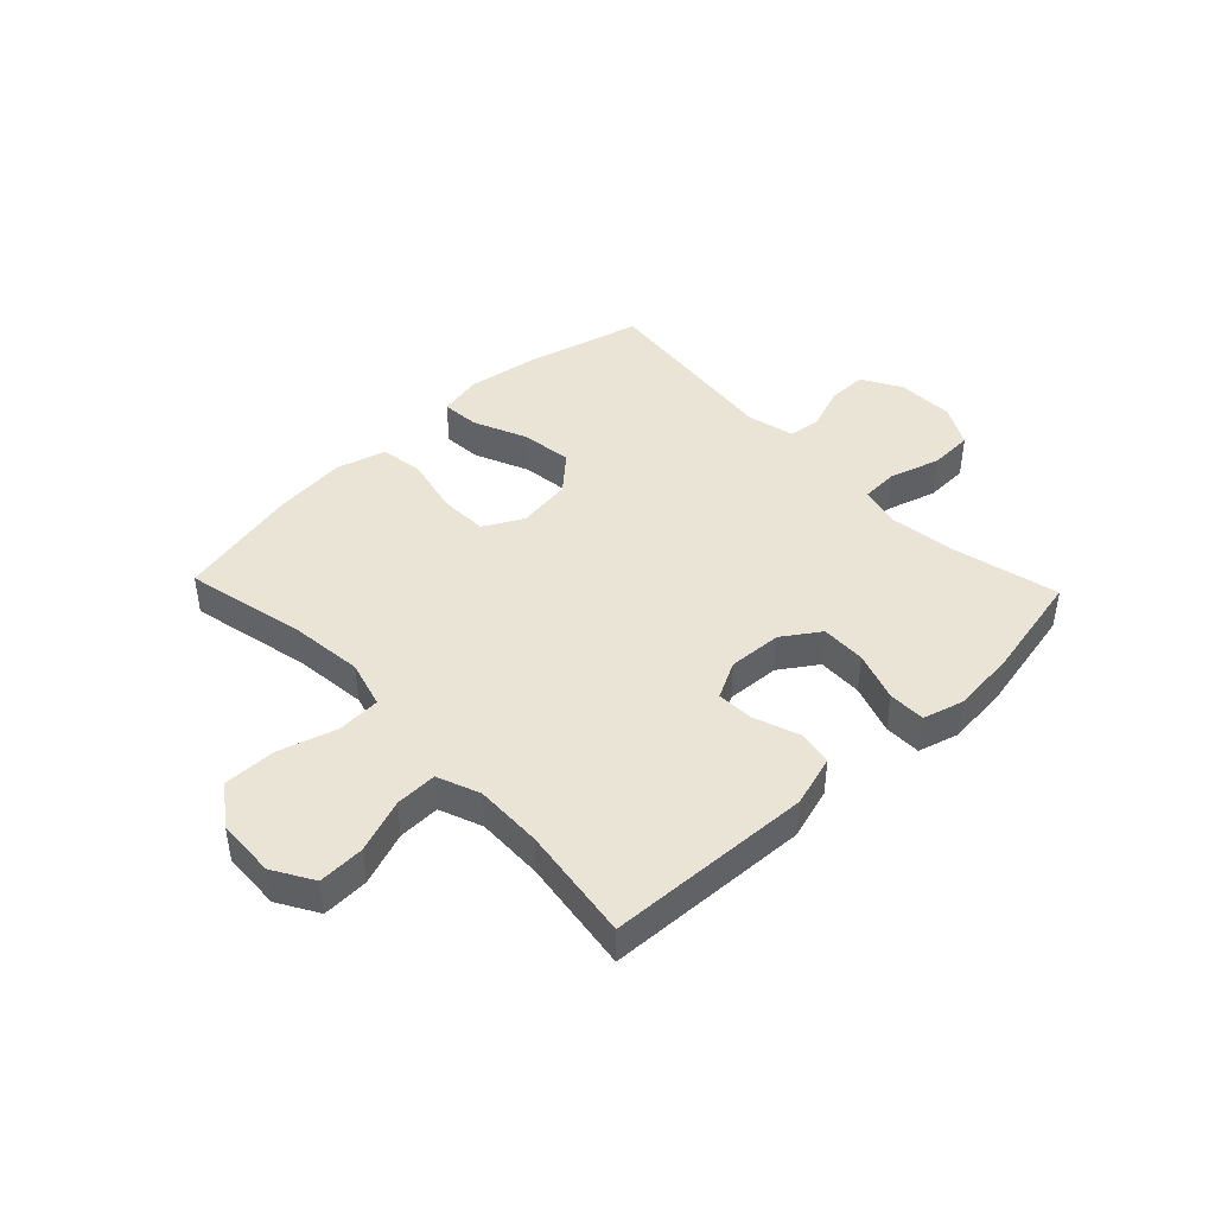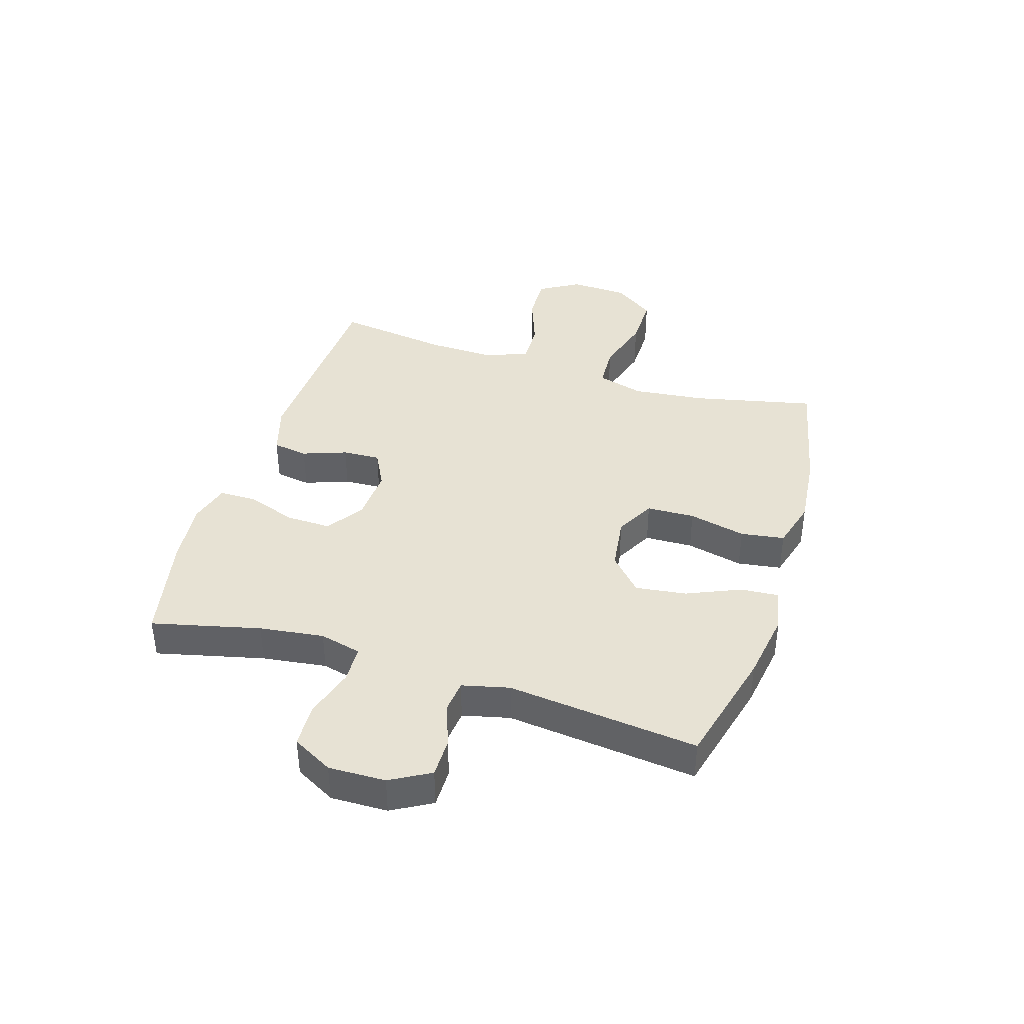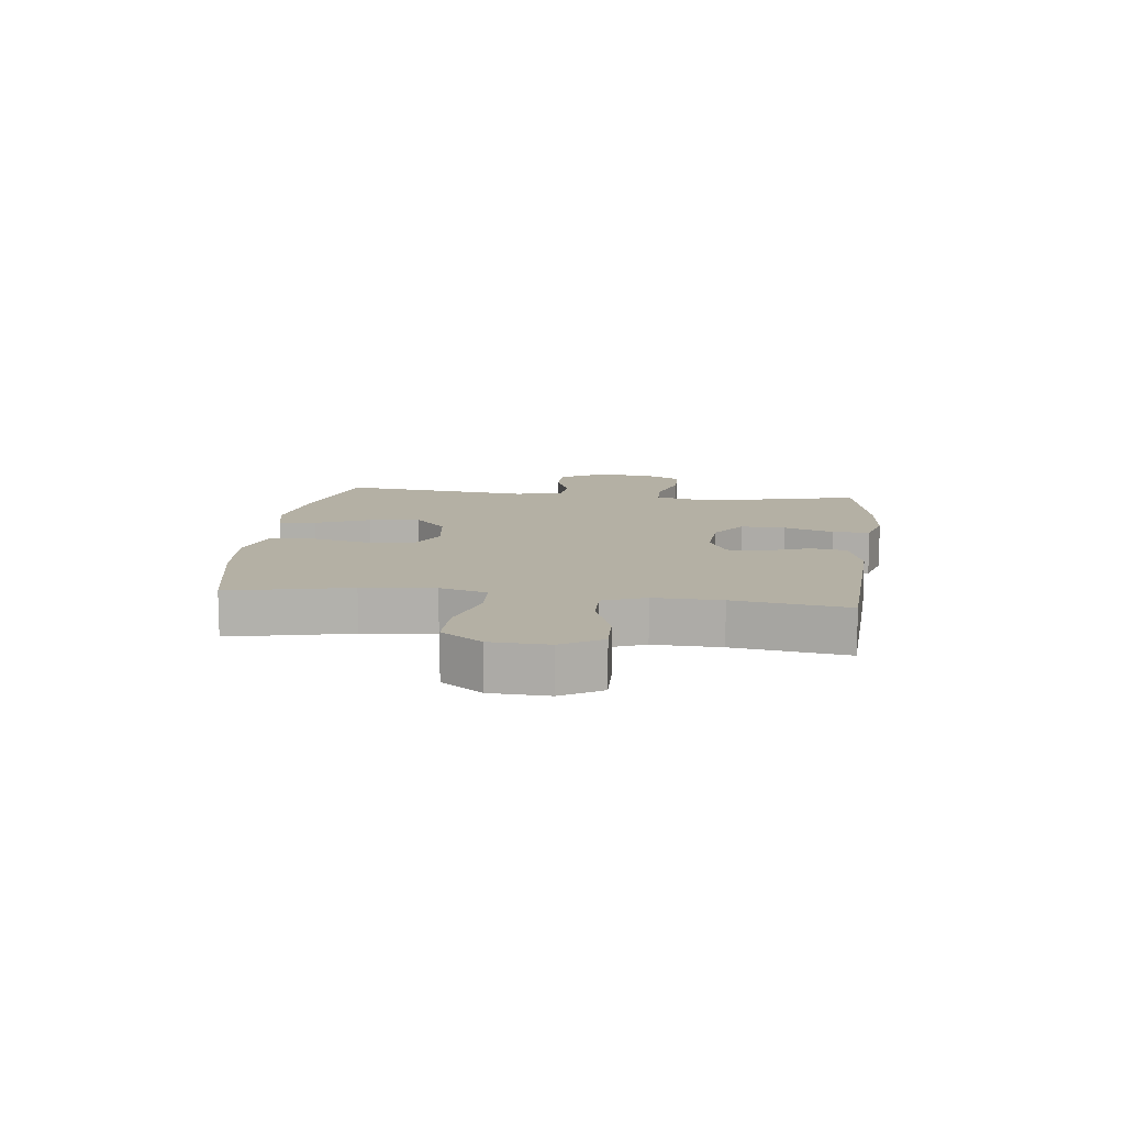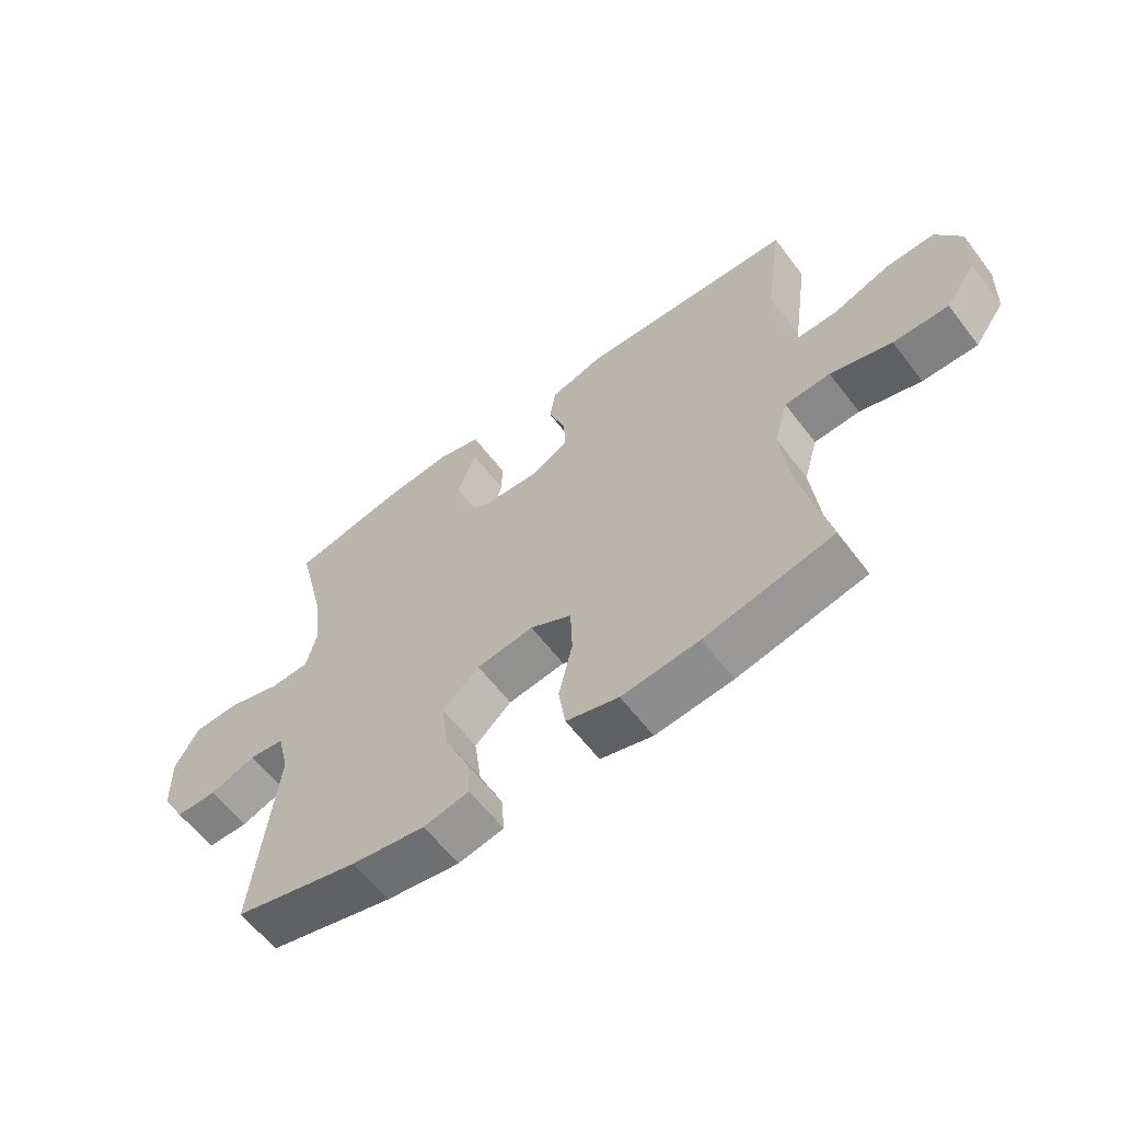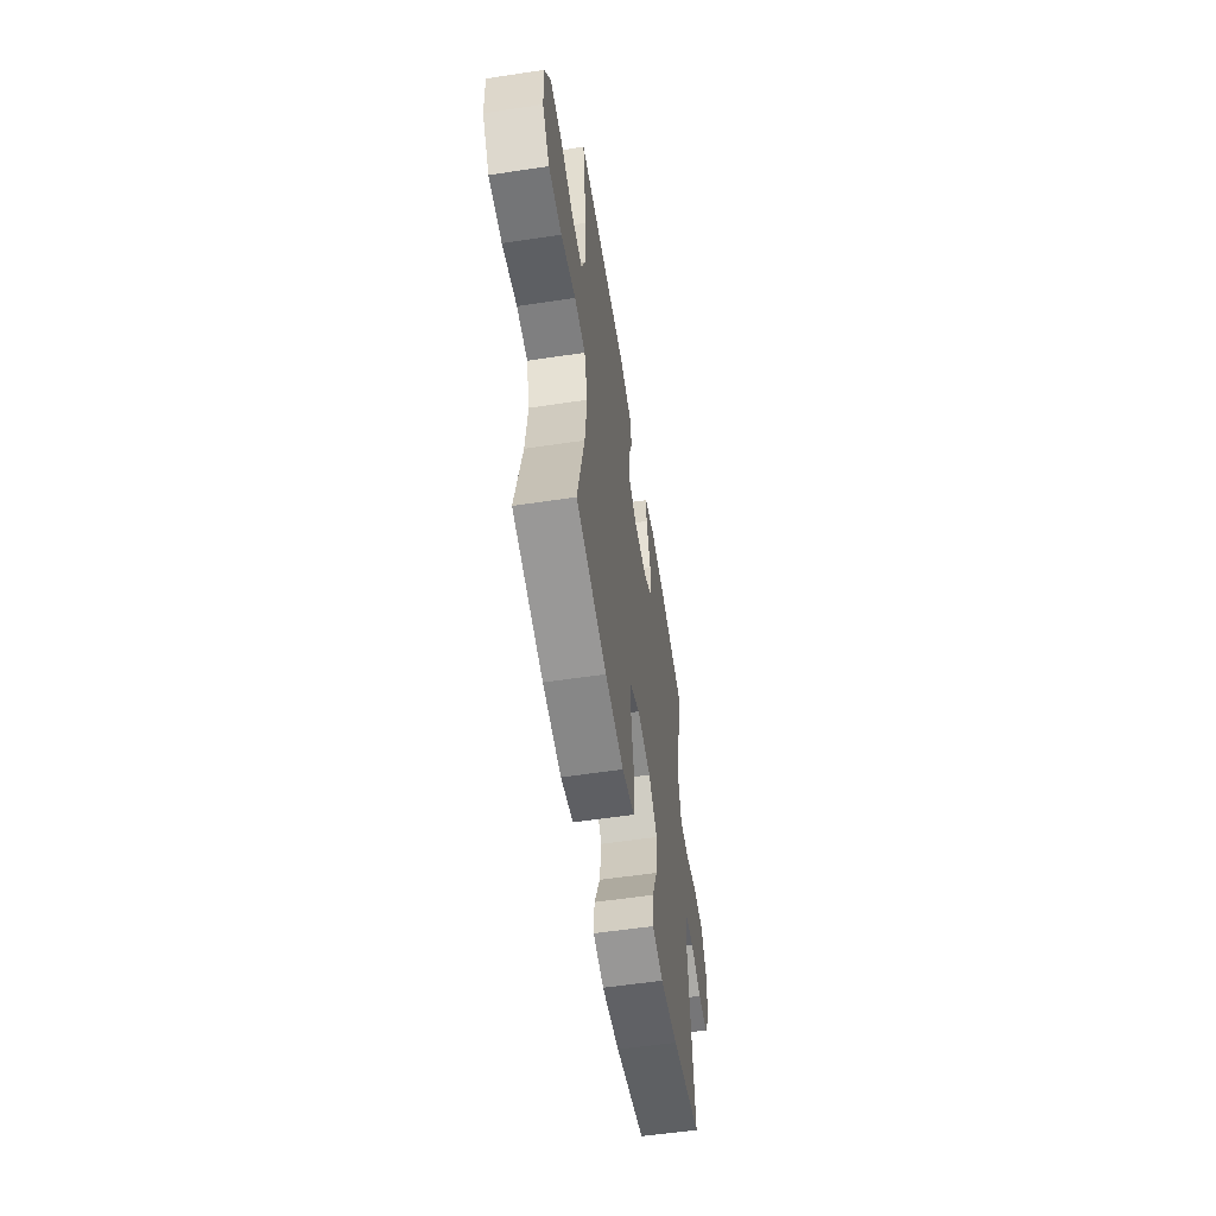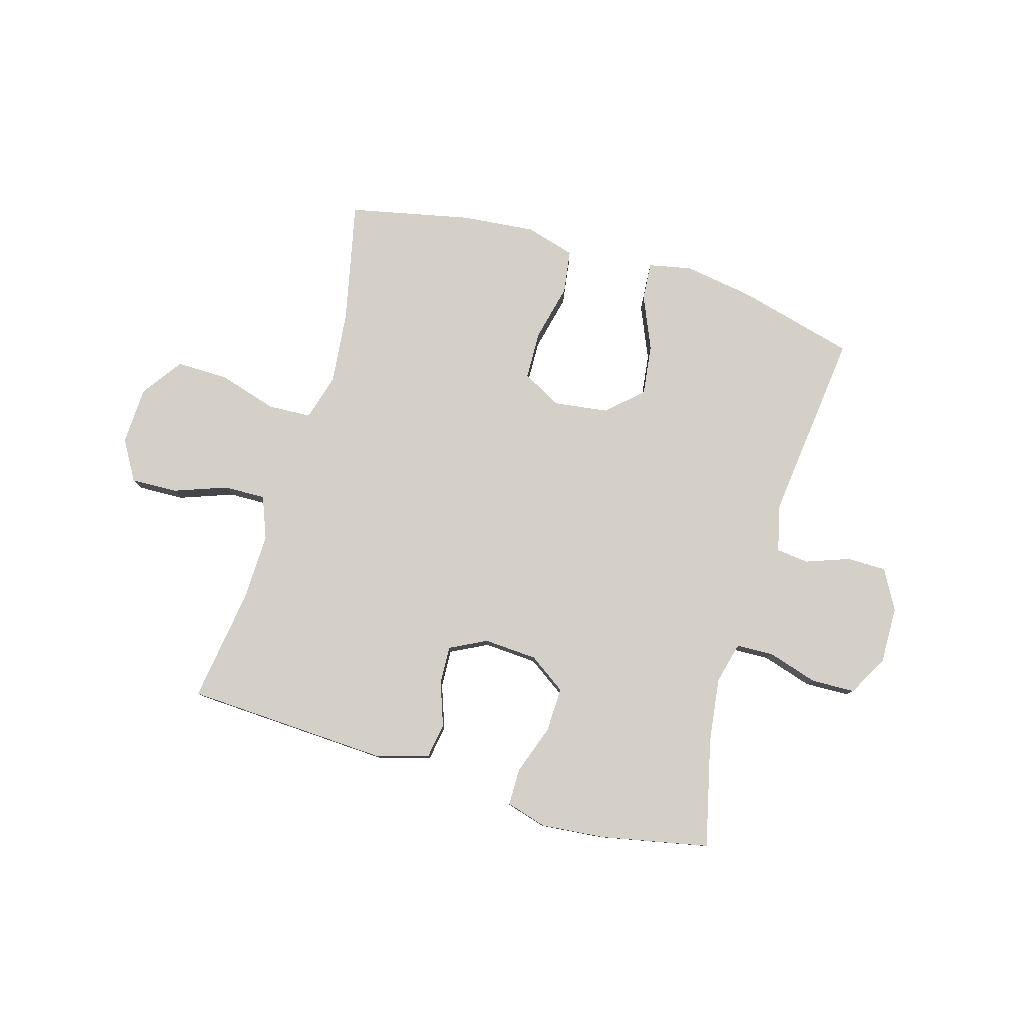
<metadata>
{"format":"obj","ext":"obj","renderer":"f3d","projection":"perspective","resolution":1024,"background":"white","views":[{"elev":43.7,"azim":-43.6,"up":"+Y"},{"elev":40.0,"azim":107.3,"up":"+Y"},{"elev":11.5,"azim":-82.9,"up":"+Y"},{"elev":-60.8,"azim":-142.8,"up":"+Z"},{"elev":-56.9,"azim":-81.1,"up":"+Z"},{"elev":80.0,"azim":16.5,"up":"+Y"}]}
</metadata>
<code>
o path3752
v 0.3188 0.0375 0.5477
v 0.2054 0.0375 0.559
v 0.1331 0.0375 0.5385
v 0.1327 0.0375 0.4731
v 0.1631 0.0375 0.385
v 0.1652 0.0375 0.3057
v 0.09945 0.0375 0.2611
v 0.004799 0.0375 0.2558
v -0.06016 0.0375 0.2891
v -0.05713 0.0375 0.3559
v -0.02898 0.0375 0.4339
v -0.03887 0.0375 0.4965
v -0.1301 0.0375 0.524
v -0.4924 0.0375 0.5081
v -0.464 0.0375 0.3063
v -0.461 0.0375 0.1868
v -0.4905 0.0375 0.1117
v -0.5644 0.0375 0.1137
v -0.6587 0.0375 0.1483
v -0.7407 0.0375 0.1515
v -0.7826 0.0375 0.08054
v -0.7784 0.0375 -0.02265
v -0.7273 0.0375 -0.09483
v -0.6347 0.0375 -0.09407
v -0.5315 0.0375 -0.06355
v -0.4547 0.0375 -0.06767
v -0.4311 0.0375 -0.1511
v -0.445 0.0375 -0.2792
v -0.4924 0.0375 -0.4936
v -0.2769 0.0375 -0.5403
v -0.1466 0.0375 -0.5536
v -0.05875 0.0375 -0.5291
v -0.04746 0.0375 -0.4517
v -0.07089 0.0375 -0.3504
v -0.06817 0.0375 -0.2651
v 0.001362 0.0375 -0.2283
v 0.09738 0.0375 -0.2414
v 0.1593 0.0375 -0.2983
v 0.1476 0.0375 -0.3883
v 0.1065 0.0375 -0.4832
v 0.1015 0.0375 -0.5501
v 0.1778 0.0375 -0.566
v 0.3008 0.0375 -0.5468
v 0.5095 0.0375 -0.4936
v 0.4723 0.0375 -0.1548
v 0.4923 0.0375 -0.07127
v 0.5502 0.0375 -0.0651
v 0.627 0.0375 -0.0932
v 0.6966 0.0375 -0.09316
v 0.7362 0.0375 -0.02292
v 0.7384 0.0375 0.07806
v 0.6993 0.0375 0.1499
v 0.6214 0.0375 0.1527
v 0.5325 0.0375 0.1259
v 0.4667 0.0375 0.1288
v 0.4484 0.0375 0.2026
v 0.4635 0.0375 0.3168
v 0.5095 0.0375 0.5081
v 0.3188 -0.0375 0.5477
v 0.2054 -0.0375 0.559
v 0.1331 -0.0375 0.5385
v 0.1327 -0.0375 0.4731
v 0.1631 -0.0375 0.385
v 0.1652 -0.0375 0.3057
v 0.09945 -0.0375 0.2611
v 0.004799 -0.0375 0.2558
v -0.06016 -0.0375 0.2891
v -0.05713 -0.0375 0.3559
v -0.02898 -0.0375 0.4339
v -0.03887 -0.0375 0.4965
v -0.1301 -0.0375 0.524
v -0.4924 -0.0375 0.5081
v -0.464 -0.0375 0.3063
v -0.461 -0.0375 0.1868
v -0.4905 -0.0375 0.1117
v -0.5644 -0.0375 0.1137
v -0.6587 -0.0375 0.1483
v -0.7407 -0.0375 0.1515
v -0.7826 -0.0375 0.08054
v -0.7784 -0.0375 -0.02265
v -0.7273 -0.0375 -0.09483
v -0.6347 -0.0375 -0.09407
v -0.5315 -0.0375 -0.06355
v -0.4547 -0.0375 -0.06767
v -0.4311 -0.0375 -0.1511
v -0.445 -0.0375 -0.2792
v -0.4924 -0.0375 -0.4936
v -0.2769 -0.0375 -0.5403
v -0.1466 -0.0375 -0.5536
v -0.05875 -0.0375 -0.5291
v -0.04746 -0.0375 -0.4517
v -0.07089 -0.0375 -0.3504
v -0.06817 -0.0375 -0.2651
v 0.001362 -0.0375 -0.2283
v 0.09738 -0.0375 -0.2414
v 0.1593 -0.0375 -0.2983
v 0.1476 -0.0375 -0.3883
v 0.1065 -0.0375 -0.4832
v 0.1015 -0.0375 -0.5501
v 0.1778 -0.0375 -0.566
v 0.3008 -0.0375 -0.5468
v 0.5095 -0.0375 -0.4936
v 0.4723 -0.0375 -0.1548
v 0.4923 -0.0375 -0.07127
v 0.5502 -0.0375 -0.0651
v 0.627 -0.0375 -0.0932
v 0.6966 -0.0375 -0.09316
v 0.7362 -0.0375 -0.02292
v 0.7384 -0.0375 0.07806
v 0.6993 -0.0375 0.1499
v 0.6214 -0.0375 0.1527
v 0.5325 -0.0375 0.1259
v 0.4667 -0.0375 0.1288
v 0.4484 -0.0375 0.2026
v 0.4635 -0.0375 0.3168
v 0.5095 -0.0375 0.5081
v 0.3188 0.0375 0.5477
v 0.2054 0.0375 0.559
v 0.1331 0.0375 0.5385
v 0.1331 0.0375 0.5385
v 0.1327 0.0375 0.4731
v -0.03887 0.0375 0.4965
v -0.03887 0.0375 0.4965
v -0.1301 0.0375 0.524
v 0.5095 0.0375 0.5081
v 0.5095 0.0375 0.5081
v -0.4924 0.0375 0.5081
v -0.4924 0.0375 0.5081
v -0.02898 0.0375 0.4339
v 0.1631 0.0375 0.385
v -0.05713 0.0375 0.3559
v 0.4635 0.0375 0.3168
v -0.464 0.0375 0.3063
v 0.1652 0.0375 0.3057
v -0.06016 0.0375 0.2891
v -0.06016 0.0375 0.2891
v 0.4484 0.0375 0.2026
v -0.461 0.0375 0.1868
v 0.09945 0.0375 0.2611
v 0.004799 0.0375 0.2558
v 0.4667 0.0375 0.1288
v 0.4667 0.0375 0.1288
v -0.4905 0.0375 0.1117
v -0.4905 0.0375 0.1117
v 0.6993 0.0375 0.1499
v 0.6214 0.0375 0.1527
v 0.5325 0.0375 0.1259
v -0.6587 0.0375 0.1483
v -0.7407 0.0375 0.1515
v -0.7407 0.0375 0.1515
v -0.7826 0.0375 0.08054
v 0.7384 0.0375 0.07806
v -0.5644 0.0375 0.1137
v -0.7784 0.0375 -0.02265
v 0.7362 0.0375 -0.02292
v -0.7273 0.0375 -0.09483
v 0.6966 0.0375 -0.09316
v 0.6966 0.0375 -0.09316
v -0.5315 0.0375 -0.06355
v -0.4547 0.0375 -0.06767
v -0.4547 0.0375 -0.06767
v -0.6347 0.0375 -0.09407
v 0.627 0.0375 -0.0932
v 0.5502 0.0375 -0.0651
v 0.4923 0.0375 -0.07127
v 0.4923 0.0375 -0.07127
v -0.4311 0.0375 -0.1511
v 0.4723 0.0375 -0.1548
v -0.445 0.0375 -0.2792
v 0.001362 0.0375 -0.2283
v 0.09738 0.0375 -0.2414
v -0.06817 0.0375 -0.2651
v -0.06817 0.0375 -0.2651
v 0.1593 0.0375 -0.2983
v -0.07089 0.0375 -0.3504
v 0.1476 0.0375 -0.3883
v -0.04746 0.0375 -0.4517
v 0.1065 0.0375 -0.4832
v 0.5095 0.0375 -0.4936
v 0.5095 0.0375 -0.4936
v -0.05875 0.0375 -0.5291
v -0.05875 0.0375 -0.5291
v -0.4924 0.0375 -0.4936
v -0.4924 0.0375 -0.4936
v 0.1015 0.0375 -0.5501
v 0.1015 0.0375 -0.5501
v -0.2769 0.0375 -0.5403
v 0.3008 0.0375 -0.5468
v -0.1466 0.0375 -0.5536
v 0.1778 0.0375 -0.566
v 0.3188 -0.0375 0.5477
v 0.2054 -0.0375 0.559
v 0.1331 -0.0375 0.5385
v 0.1331 -0.0375 0.5385
v 0.1327 -0.0375 0.4731
v -0.03887 -0.0375 0.4965
v -0.03887 -0.0375 0.4965
v -0.1301 -0.0375 0.524
v 0.5095 -0.0375 0.5081
v 0.5095 -0.0375 0.5081
v -0.4924 -0.0375 0.5081
v -0.4924 -0.0375 0.5081
v -0.02898 -0.0375 0.4339
v 0.1631 -0.0375 0.385
v -0.05713 -0.0375 0.3559
v 0.4635 -0.0375 0.3168
v -0.464 -0.0375 0.3063
v 0.1652 -0.0375 0.3057
v -0.06016 -0.0375 0.2891
v -0.06016 -0.0375 0.2891
v 0.4484 -0.0375 0.2026
v -0.461 -0.0375 0.1868
v 0.09945 -0.0375 0.2611
v 0.004799 -0.0375 0.2558
v 0.4667 -0.0375 0.1288
v 0.4667 -0.0375 0.1288
v -0.4905 -0.0375 0.1117
v -0.4905 -0.0375 0.1117
v 0.6993 -0.0375 0.1499
v 0.6214 -0.0375 0.1527
v 0.5325 -0.0375 0.1259
v -0.6587 -0.0375 0.1483
v -0.7407 -0.0375 0.1515
v -0.7407 -0.0375 0.1515
v -0.7826 -0.0375 0.08054
v 0.7384 -0.0375 0.07806
v -0.5644 -0.0375 0.1137
v -0.7784 -0.0375 -0.02265
v 0.7362 -0.0375 -0.02292
v -0.7273 -0.0375 -0.09483
v 0.6966 -0.0375 -0.09316
v 0.6966 -0.0375 -0.09316
v -0.5315 -0.0375 -0.06355
v -0.4547 -0.0375 -0.06767
v -0.4547 -0.0375 -0.06767
v -0.6347 -0.0375 -0.09407
v 0.627 -0.0375 -0.0932
v 0.5502 -0.0375 -0.0651
v 0.4923 -0.0375 -0.07127
v 0.4923 -0.0375 -0.07127
v -0.4311 -0.0375 -0.1511
v 0.4723 -0.0375 -0.1548
v -0.445 -0.0375 -0.2792
v 0.001362 -0.0375 -0.2283
v 0.09738 -0.0375 -0.2414
v -0.06817 -0.0375 -0.2651
v -0.06817 -0.0375 -0.2651
v 0.1593 -0.0375 -0.2983
v -0.07089 -0.0375 -0.3504
v 0.1476 -0.0375 -0.3883
v -0.04746 -0.0375 -0.4517
v 0.1065 -0.0375 -0.4832
v 0.5095 -0.0375 -0.4936
v 0.5095 -0.0375 -0.4936
v -0.05875 -0.0375 -0.5291
v -0.05875 -0.0375 -0.5291
v -0.4924 -0.0375 -0.4936
v -0.4924 -0.0375 -0.4936
v 0.1015 -0.0375 -0.5501
v 0.1015 -0.0375 -0.5501
v -0.2769 -0.0375 -0.5403
v 0.3008 -0.0375 -0.5468
v -0.1466 -0.0375 -0.5536
v 0.1778 -0.0375 -0.566
f 249 263 251
f 238 221 239
f 261 243 257
f 221 238 220
f 263 249 261
f 220 226 219
f 253 248 262
f 236 222 228
f 204 191 192
f 226 238 229
f 198 205 203
f 220 238 226
f 225 222 223
f 228 222 225
f 234 217 233
f 245 215 213
f 191 206 199
f 252 264 250
f 264 262 250
f 242 248 253
f 207 205 198
f 233 227 236
f 233 217 227
f 244 213 214
f 244 234 246
f 245 213 244
f 244 209 234
f 234 212 217
f 227 222 236
f 259 264 252
f 237 229 238
f 239 221 215
f 241 246 234
f 239 215 245
f 191 204 206
f 250 262 248
f 195 192 193
f 243 246 241
f 215 211 208
f 207 198 201
f 206 208 211
f 209 212 234
f 213 215 208
f 209 205 207
f 242 239 245
f 208 206 204
f 249 246 243
f 231 229 237
f 204 192 195
f 244 214 209
f 248 242 245
f 236 228 230
f 212 209 207
f 198 203 196
f 261 249 243
f 255 251 263
f 1 2 60 59
f 2 120 194 60
f 3 4 62 61
f 123 13 71 197
f 126 1 59 200
f 13 128 202 71
f 11 12 70 69
f 4 5 63 62
f 10 11 69 68
f 57 58 116 115
f 14 15 73 72
f 5 6 64 63
f 136 10 68 210
f 56 57 115 114
f 15 16 74 73
f 6 7 65 64
f 8 9 67 66
f 7 8 66 65
f 142 56 114 216
f 16 144 218 74
f 52 53 111 110
f 53 54 112 111
f 19 150 224 77
f 20 21 79 78
f 51 52 110 109
f 18 19 77 76
f 54 55 113 112
f 17 18 76 75
f 21 22 80 79
f 50 51 109 108
f 22 23 81 80
f 158 50 108 232
f 25 161 235 83
f 24 25 83 82
f 23 24 82 81
f 48 49 107 106
f 47 48 106 105
f 166 47 105 240
f 26 27 85 84
f 45 46 104 103
f 27 28 86 85
f 36 37 95 94
f 173 36 94 247
f 37 38 96 95
f 34 35 93 92
f 38 39 97 96
f 33 34 92 91
f 39 40 98 97
f 180 45 103 254
f 182 33 91 256
f 28 184 258 86
f 40 186 260 98
f 29 30 88 87
f 43 44 102 101
f 31 32 90 89
f 30 31 89 88
f 42 43 101 100
f 41 42 100 99
f 175 177 189
f 164 165 147
f 187 183 169
f 147 146 164
f 189 187 175
f 146 145 152
f 179 188 174
f 162 154 148
f 130 118 117
f 152 155 164
f 124 129 131
f 146 152 164
f 151 149 148
f 154 151 148
f 160 159 143
f 171 139 141
f 117 125 132
f 178 176 190
f 190 176 188
f 168 179 174
f 133 124 131
f 159 162 153
f 159 153 143
f 170 140 139
f 170 172 160
f 171 170 139
f 170 160 135
f 160 143 138
f 153 162 148
f 185 178 190
f 163 164 155
f 165 141 147
f 167 160 172
f 165 171 141
f 117 132 130
f 176 174 188
f 121 119 118
f 169 167 172
f 141 134 137
f 133 127 124
f 132 137 134
f 135 160 138
f 139 134 141
f 135 133 131
f 168 171 165
f 134 130 132
f 175 169 172
f 157 163 155
f 130 121 118
f 170 135 140
f 174 171 168
f 162 156 154
f 138 133 135
f 124 122 129
f 187 169 175
f 181 189 177

</code>
